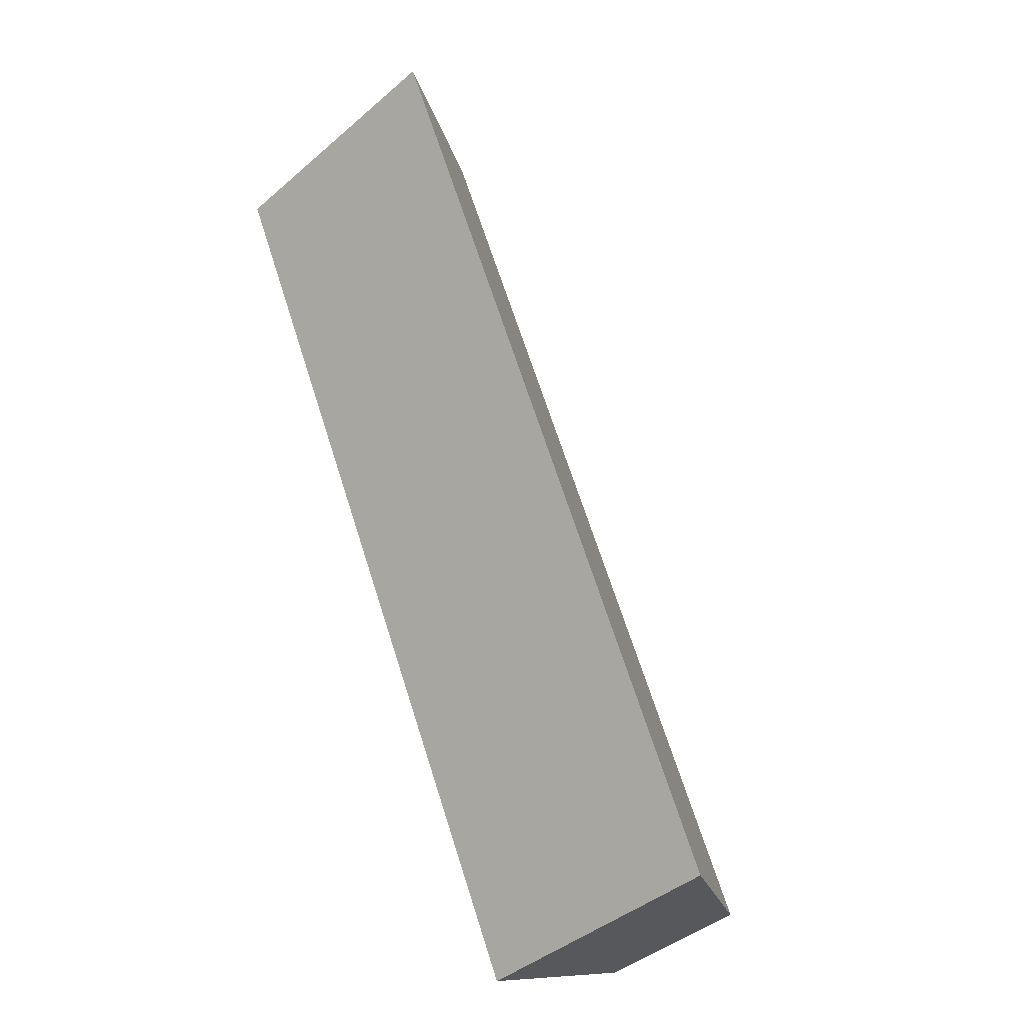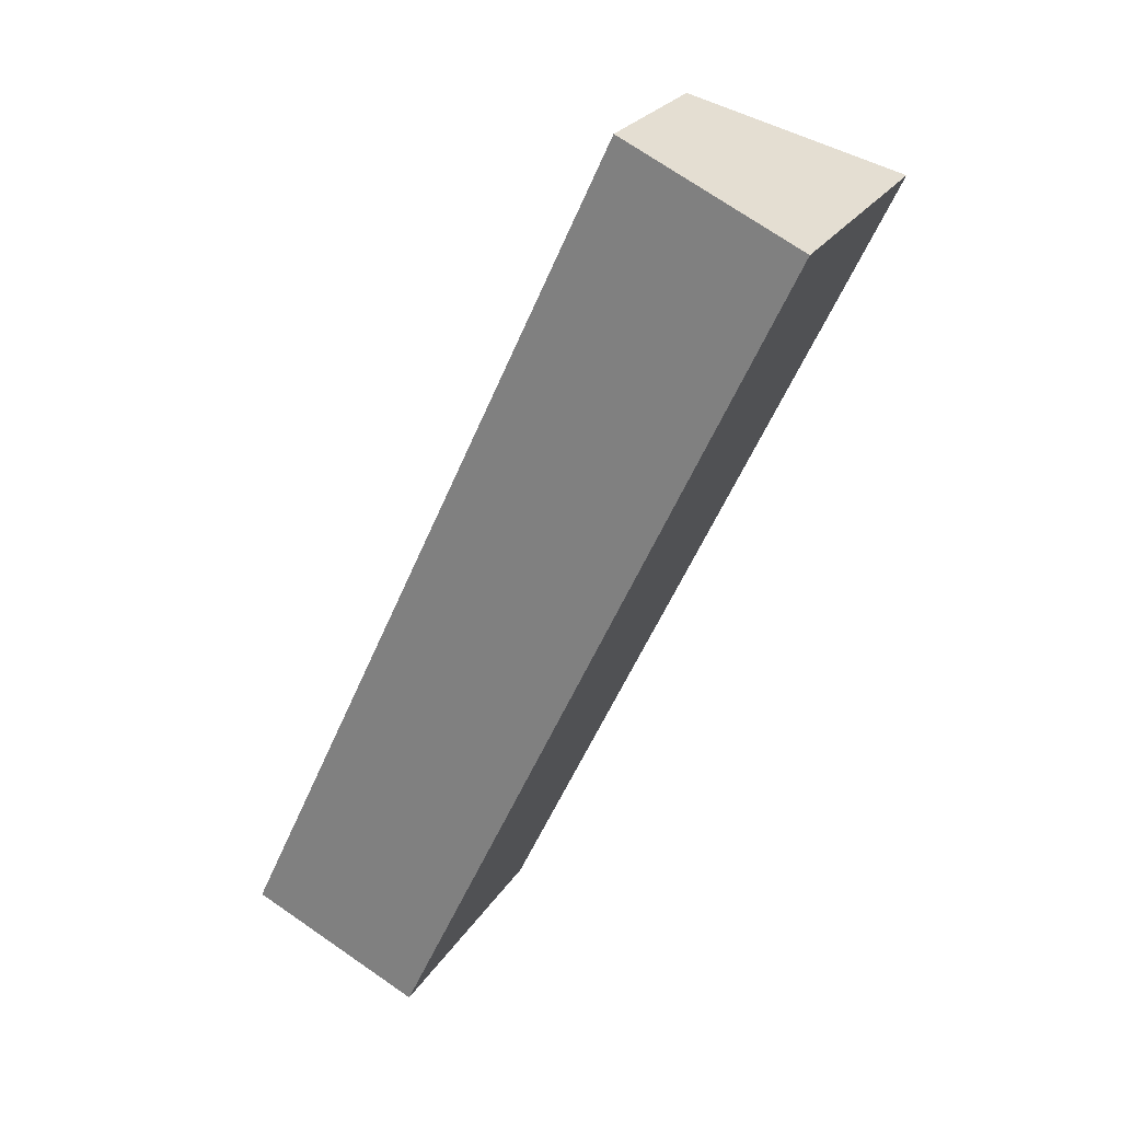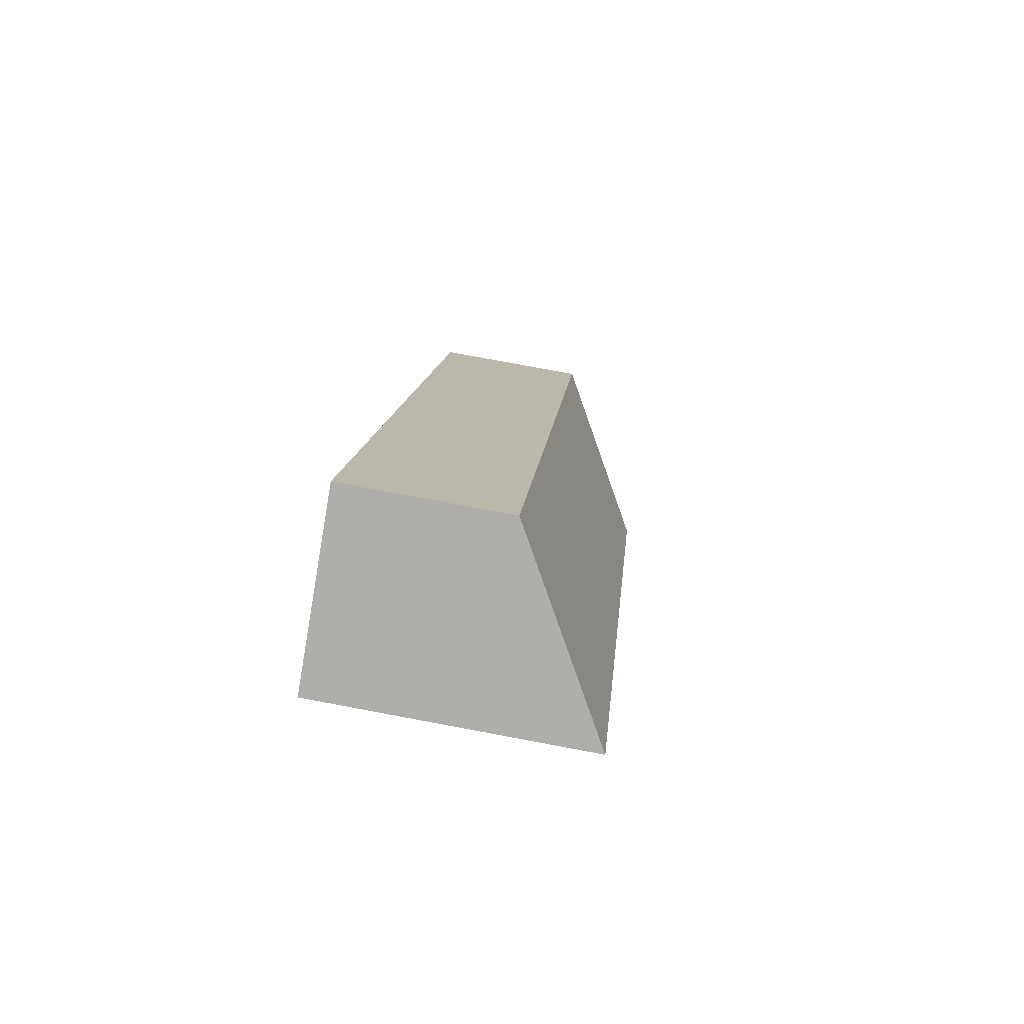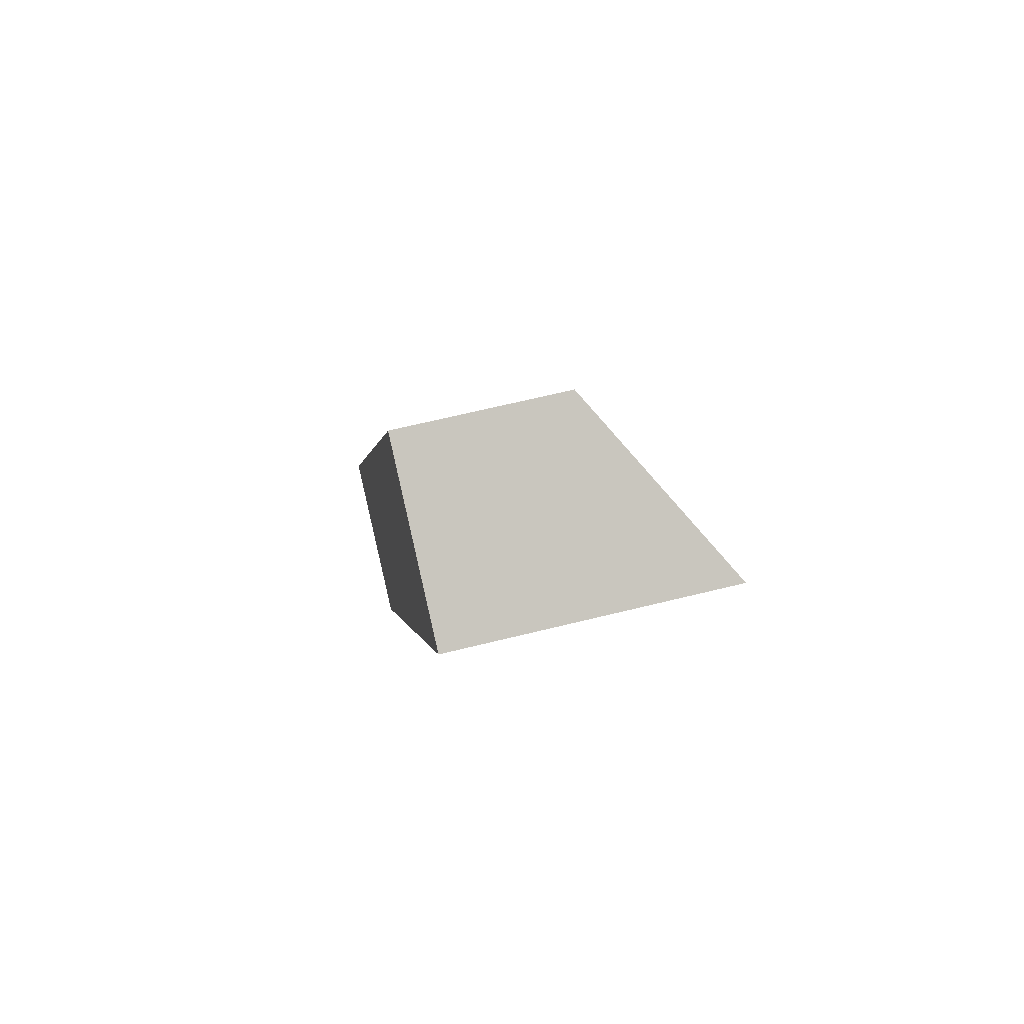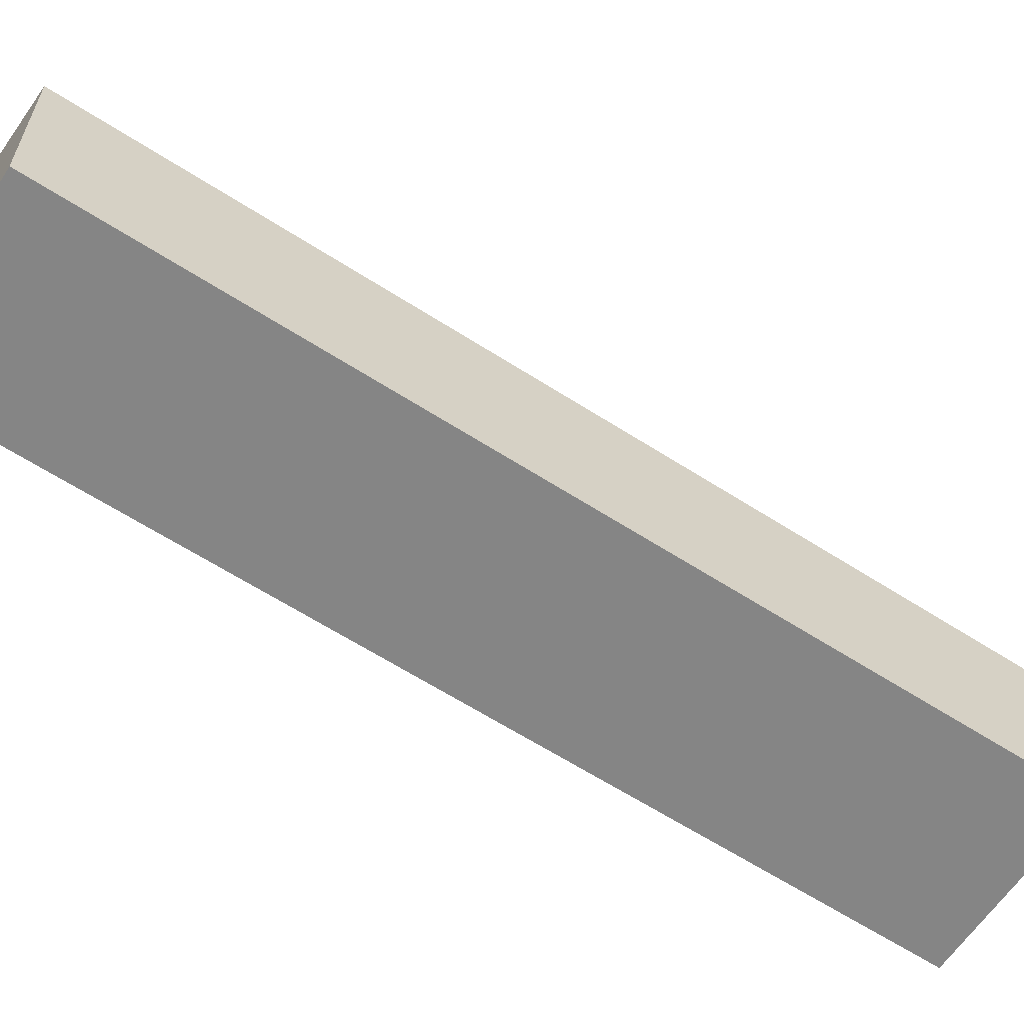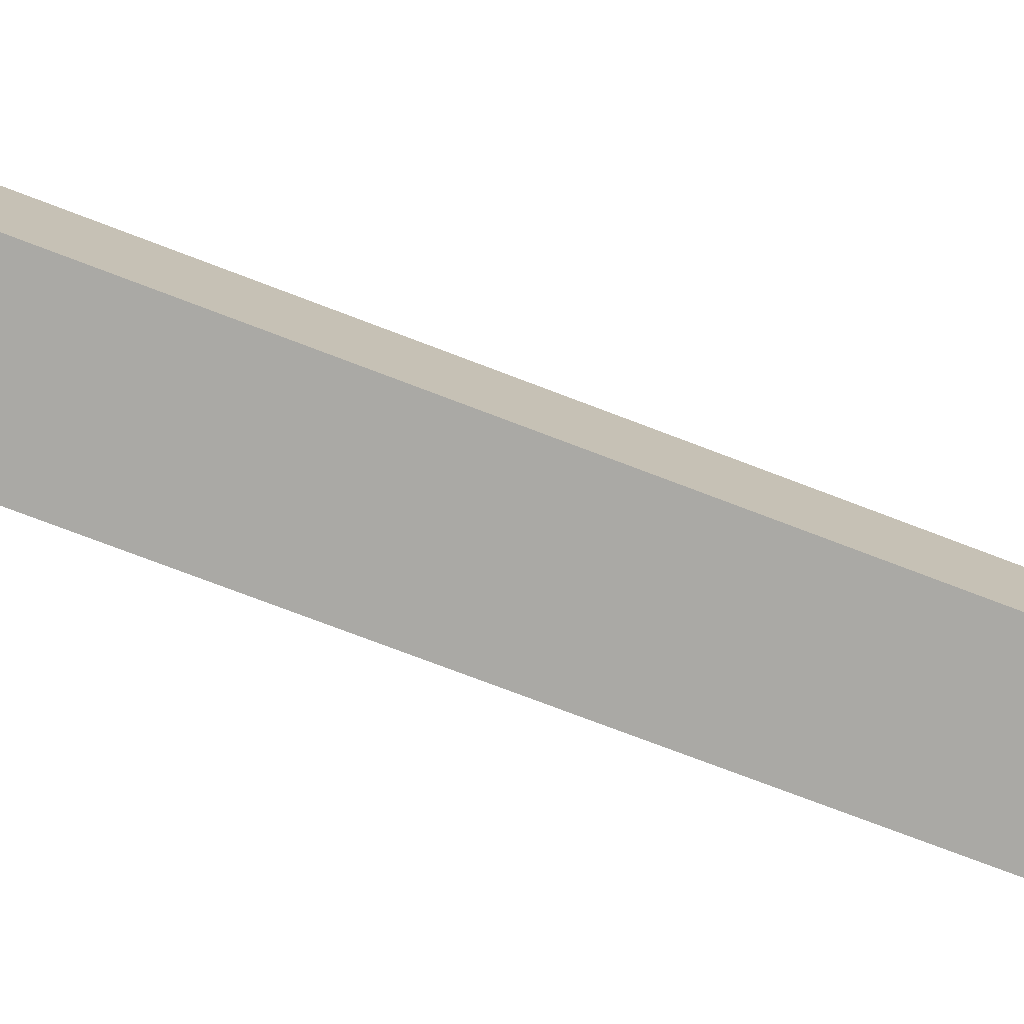
<metadata>
{"format":"obj","ext":"obj","renderer":"f3d","projection":"perspective","resolution":1024,"background":"white","views":[{"elev":-42.7,"azim":-44.5,"up":"+Y"},{"elev":25.0,"azim":-155.2,"up":"+Y"},{"elev":76.7,"azim":-79.4,"up":"+Y"},{"elev":65.3,"azim":-104.0,"up":"+Y"},{"elev":-61.7,"azim":81.5,"up":"+Z"},{"elev":-75.3,"azim":94.0,"up":"+Z"}]}
</metadata>
<code>
v -24.75 -1462 2.714
v -27.69 -1464 4.521
v -34.4 -1449 4.557
v -31.45 -1448 2.736
v -26.25 -1463 3.639
v -32.97 -1449 3.675
v -26.45 -1463 3.759
v -33.16 -1449 3.796
v -32.49 -1449 3.383
v -25.8 -1463 3.361
v -26.22 -1463 3.617
v -32.93 -1449 3.654
v -33.34 -1449 3.901
v -26.65 -1463 3.88
v -32.77 -1449 3.553
v -26.08 -1463 3.531
v -27.27 -1464 4.265
v -33.98 -1449 4.301
v -34.25 -1449 4.466
v -27.56 -1464 4.444
v -25.03 -1463 2.885
v -31.75 -1448 2.922
v -25.4 -1463 3.114
v -32.12 -1448 3.15
v -25.96 -1463 3.461
v -32.68 -1449 3.498
v -31.55 -1448 2.802
v -24.86 -1463 2.78
v -24.86 -1463 2.78
v -24.75 -1462 2.714
v -24.75 -1462 4.441e-16
v -24.86 -1463 0
v -34.4 -1449 4.557
v -27.69 -1464 4.521
v -27.69 -1464 0
v -34.4 -1449 0
v -34.25 -1449 4.466
v -34.4 -1449 4.557
v -34.4 -1449 0
v -34.25 -1449 0
v -24.75 -1462 2.714
v -31.45 -1448 2.736
v -31.45 -1448 0
v -24.75 -1462 4.441e-16
v -26.45 -1463 3.759
v -26.25 -1463 3.639
v -26.25 -1463 0
v -26.45 -1463 0
v -32.93 -1449 3.654
v -32.97 -1449 3.675
v -32.97 -1449 4.441e-16
v -32.93 -1449 -4.441e-16
v -26.65 -1463 3.88
v -26.45 -1463 3.759
v -26.45 -1463 0
v -26.65 -1463 -4.441e-16
v -32.97 -1449 3.675
v -33.16 -1449 3.796
v -33.16 -1449 -4.441e-16
v -32.97 -1449 4.441e-16
v -32.12 -1448 3.15
v -32.49 -1449 3.383
v -32.49 -1449 0
v -32.12 -1448 0
v -25.96 -1463 3.461
v -25.8 -1463 3.361
v -25.8 -1463 0
v -25.96 -1463 0
v -26.25 -1463 3.639
v -26.22 -1463 3.617
v -26.22 -1463 0
v -26.25 -1463 0
v -32.77 -1449 3.553
v -32.93 -1449 3.654
v -32.93 -1449 -4.441e-16
v -32.77 -1449 0
v -33.16 -1449 3.796
v -33.34 -1449 3.901
v -33.34 -1449 4.441e-16
v -33.16 -1449 -4.441e-16
v -27.27 -1464 4.265
v -26.65 -1463 3.88
v -26.65 -1463 -4.441e-16
v -27.27 -1464 0
v -32.68 -1449 3.498
v -32.77 -1449 3.553
v -32.77 -1449 0
v -32.68 -1449 -4.441e-16
v -26.22 -1463 3.617
v -26.08 -1463 3.531
v -26.08 -1463 0
v -26.22 -1463 0
v -27.56 -1464 4.444
v -27.27 -1464 4.265
v -27.27 -1464 0
v -27.56 -1464 0
v -33.34 -1449 3.901
v -33.98 -1449 4.301
v -33.98 -1449 0
v -33.34 -1449 4.441e-16
v -33.98 -1449 4.301
v -34.25 -1449 4.466
v -34.25 -1449 0
v -33.98 -1449 0
v -27.69 -1464 4.521
v -27.56 -1464 4.444
v -27.56 -1464 0
v -27.69 -1464 0
v -25.4 -1463 3.114
v -25.03 -1463 2.885
v -25.03 -1463 0
v -25.4 -1463 0
v -31.55 -1448 2.802
v -31.75 -1448 2.922
v -31.75 -1448 0
v -31.55 -1448 0
v -25.8 -1463 3.361
v -25.4 -1463 3.114
v -25.4 -1463 0
v -25.8 -1463 0
v -31.75 -1448 2.922
v -32.12 -1448 3.15
v -32.12 -1448 0
v -31.75 -1448 0
v -26.08 -1463 3.531
v -25.96 -1463 3.461
v -25.96 -1463 0
v -26.08 -1463 0
v -32.49 -1449 3.383
v -32.68 -1449 3.498
v -32.68 -1449 -4.441e-16
v -32.49 -1449 0
v -31.45 -1448 2.736
v -31.55 -1448 2.802
v -31.55 -1448 0
v -31.45 -1448 0
v -25.03 -1463 2.885
v -24.86 -1463 2.78
v -24.86 -1463 0
v -25.03 -1463 0
v -24.75 -1462 0
v -27.69 -1464 0
v -34.4 -1449 0
v -31.45 -1448 0
f 16 11 12 15
f 8 6 5 7
f 18 13 14 17
f 28 21 22 27
f 11 5 6 12
f 13 8 7 14
f 26 9 10 25
f 20 2 3 19
f 19 18 17 20
f 24 22 21 23
f 23 10 9 24
f 25 16 15 26
f 27 4 1 28
f 30 31 32 29
f 34 35 36 33
f 38 39 40 37
f 42 43 44 41
f 46 47 48 45
f 50 51 52 49
f 54 55 56 53
f 58 59 60 57
f 62 63 64 61
f 66 67 68 65
f 70 71 72 69
f 74 75 76 73
f 78 79 80 77
f 82 83 84 81
f 86 87 88 85
f 90 91 92 89
f 94 95 96 93
f 98 99 100 97
f 102 103 104 101
f 106 107 108 105
f 110 111 112 109
f 114 115 116 113
f 118 119 120 117
f 122 123 124 121
f 126 127 128 125
f 130 131 132 129
f 134 135 136 133
f 138 139 140 137
f 142 143 144 141

</code>
